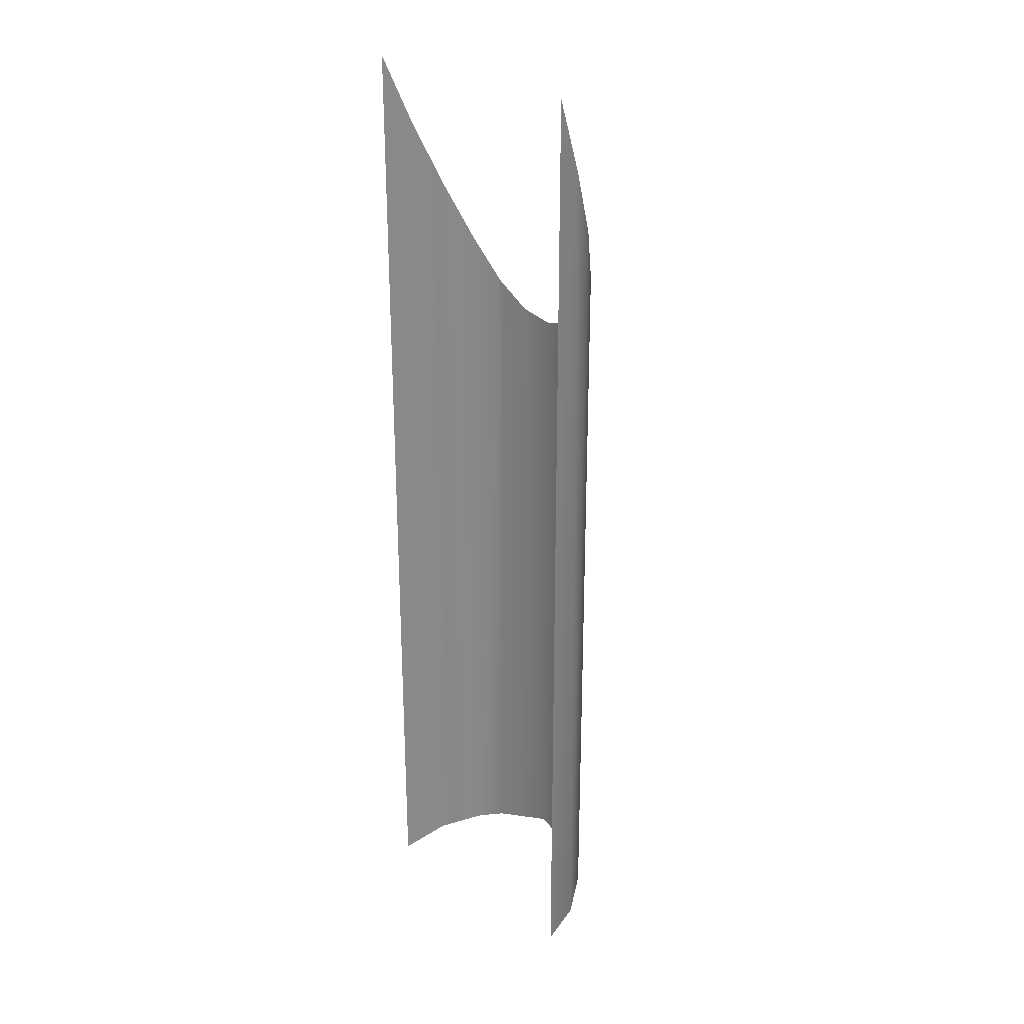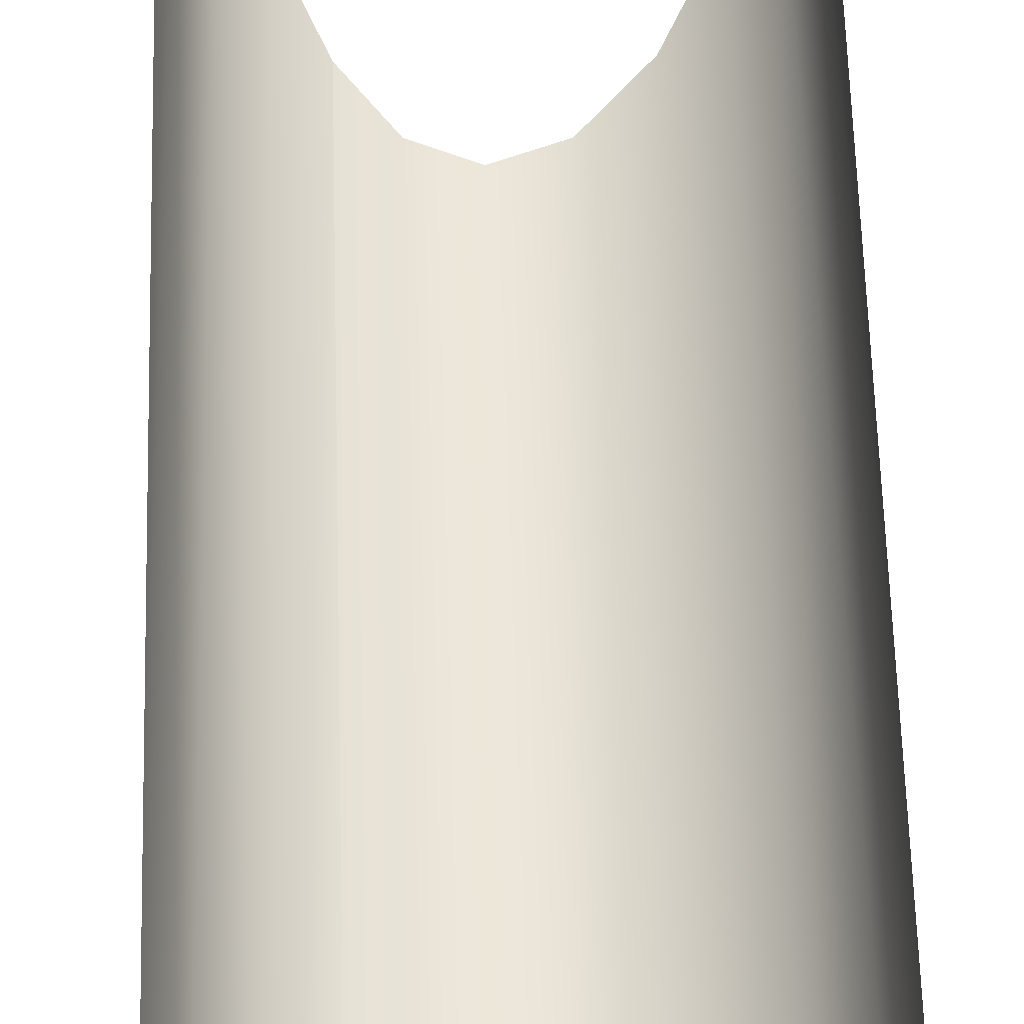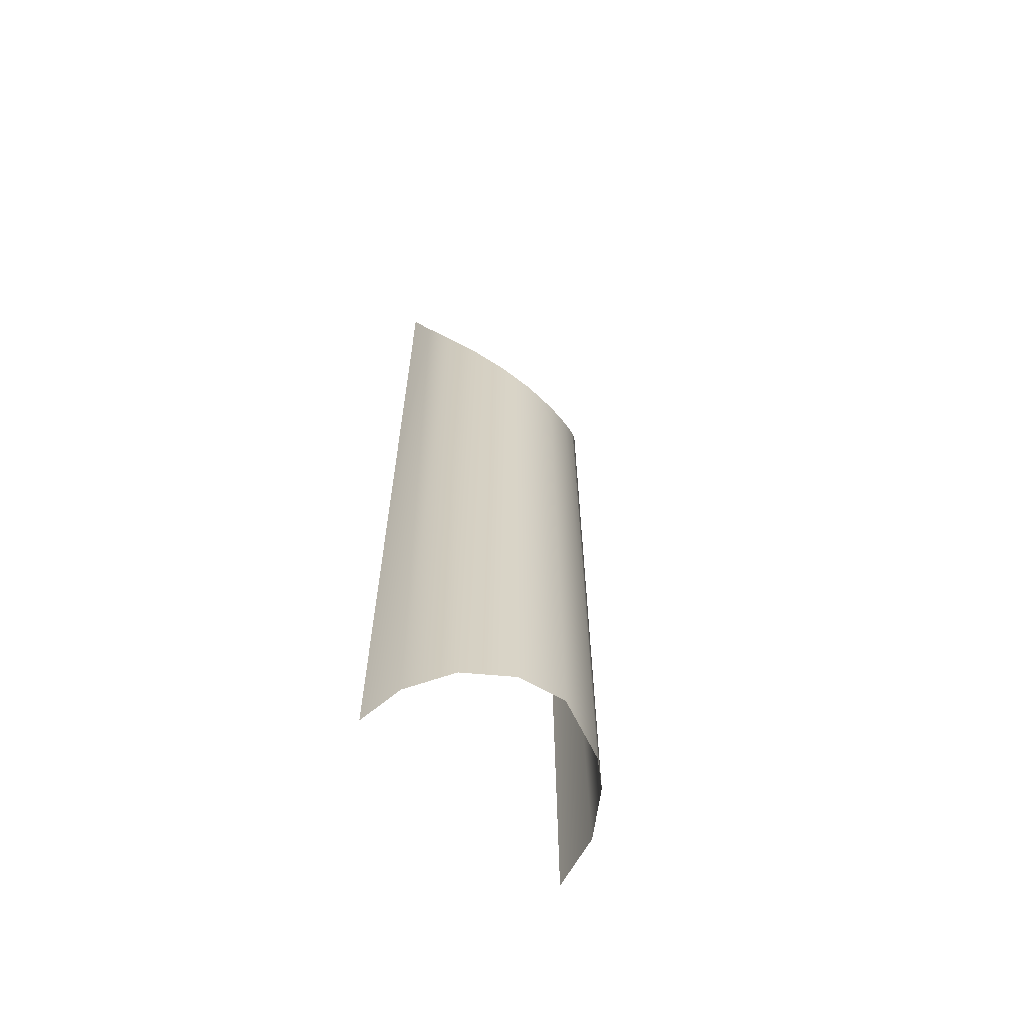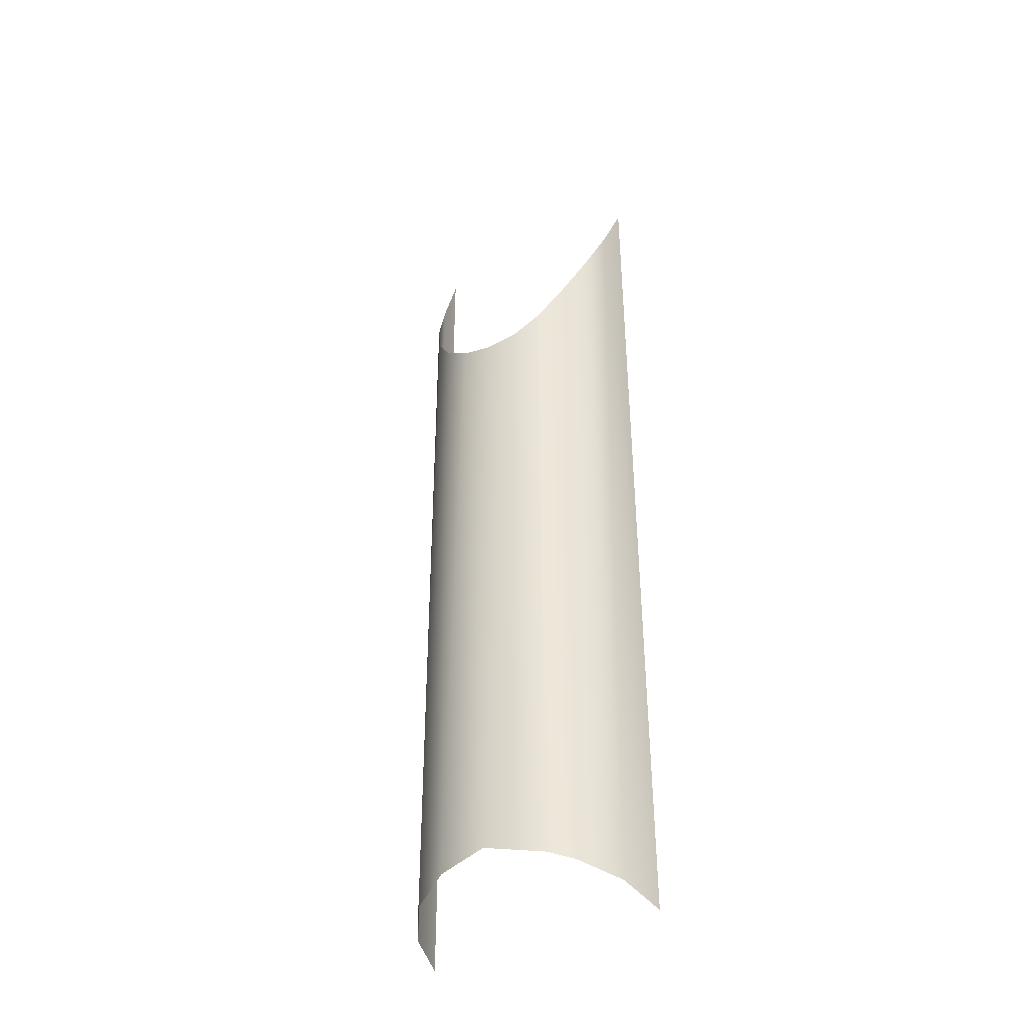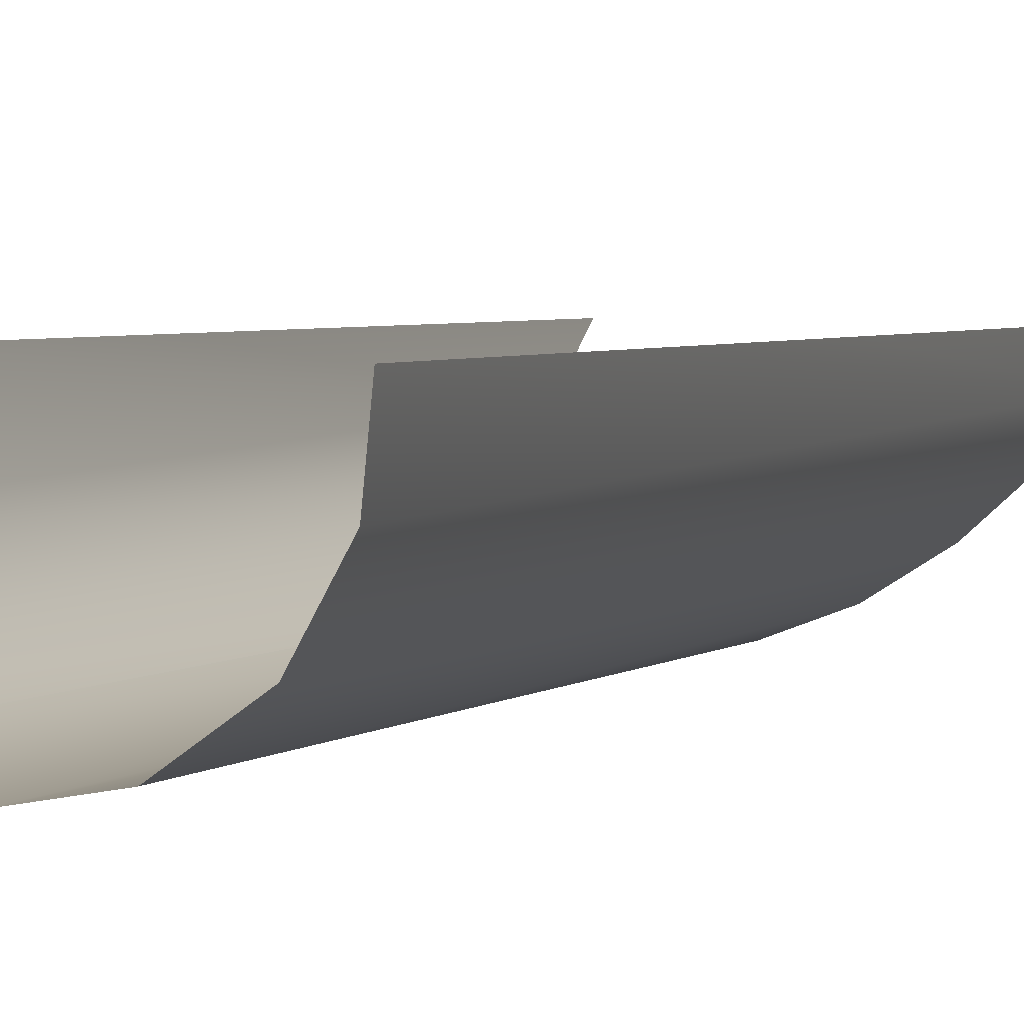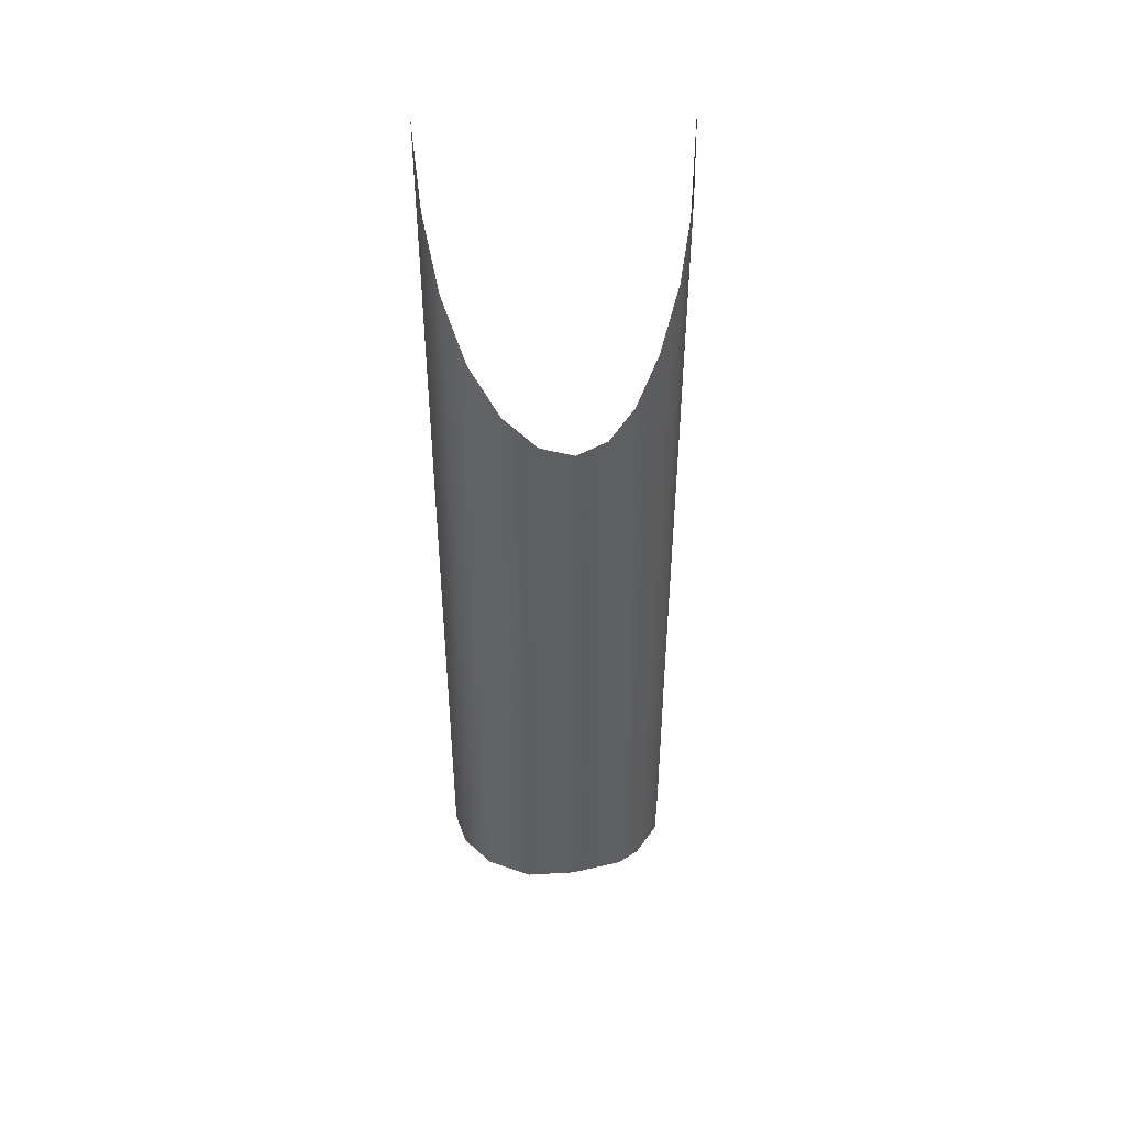
<metadata>
{"format":"obj","ext":"obj","renderer":"f3d","projection":"perspective","resolution":1024,"background":"white","views":[{"elev":27.3,"azim":-135.8,"up":"+Z"},{"elev":54.1,"azim":178.5,"up":"+Y"},{"elev":-64.0,"azim":-45.2,"up":"+Z"},{"elev":-40.9,"azim":30.0,"up":"+Z"},{"elev":2.6,"azim":-162.1,"up":"+Y"},{"elev":46.5,"azim":-6.5,"up":"+Z"}]}
</metadata>
<code>
o Group10/mesh10/mesh10-geometry#mesh10-geometry
v -0.06365 0.4553 0.0487
v -0.06773 0.4781 0.1759
v -0.06598 0.4631 0.5333
v -0.06773 0.4781 0.04338
v -0.06773 0.4781 0.3085
v -0.06013 0.4474 0.4961
v -0.06773 0.4781 0.4411
v -0.04965 0.4328 0.05402
v -0.06773 0.4781 0.5736
v -0.04962 0.4328 0.4641
v -0.03481 0.4212 0.4394
v -0.02636 0.4171 0.05886
v -0.01738 0.4142 0.424
v 0.000546 0.4124 0.06371
v 0.000546 0.4124 0.4187
v 0.01702 0.4152 0.424
v 0.03089 0.4212 0.05724
v 0.03086 0.4212 0.4394
v 0.03089 0.4212 0.4395
v 0.0431 0.4303 0.05398
v 0.043 0.4302 0.4641
v 0.05363 0.4431 0.4961
v 0.05791 0.451 0.04868
v 0.06105 0.4594 0.5333
v 0.06377 0.4781 0.1759
v 0.06377 0.4781 0.3085
v 0.06377 0.4781 0.04338
v 0.06377 0.4781 0.4411
v 0.06377 0.4781 0.5736
f 1 2 3
f 3 2 1
f 4 2 1
f 1 2 4
f 2 5 3
f 3 5 2
f 1 3 6
f 6 3 1
f 5 7 3
f 3 7 5
f 1 6 8
f 8 6 1
f 7 9 3
f 3 9 7
f 8 6 10
f 10 6 8
f 11 8 10
f 10 8 11
f 12 8 11
f 11 8 12
f 13 12 11
f 11 12 13
f 14 12 13
f 13 12 14
f 14 13 15
f 15 13 14
f 16 14 15
f 15 14 16
f 17 14 16
f 16 14 17
f 17 16 18
f 18 16 17
f 17 18 19
f 19 18 17
f 20 17 19
f 19 17 20
f 20 19 21
f 21 19 20
f 20 21 22
f 22 21 20
f 23 20 22
f 22 20 23
f 23 22 24
f 24 22 23
f 23 24 25
f 25 24 23
f 25 24 26
f 26 24 25
f 27 23 25
f 25 23 27
f 26 24 28
f 28 24 26
f 28 24 29
f 29 24 28

</code>
